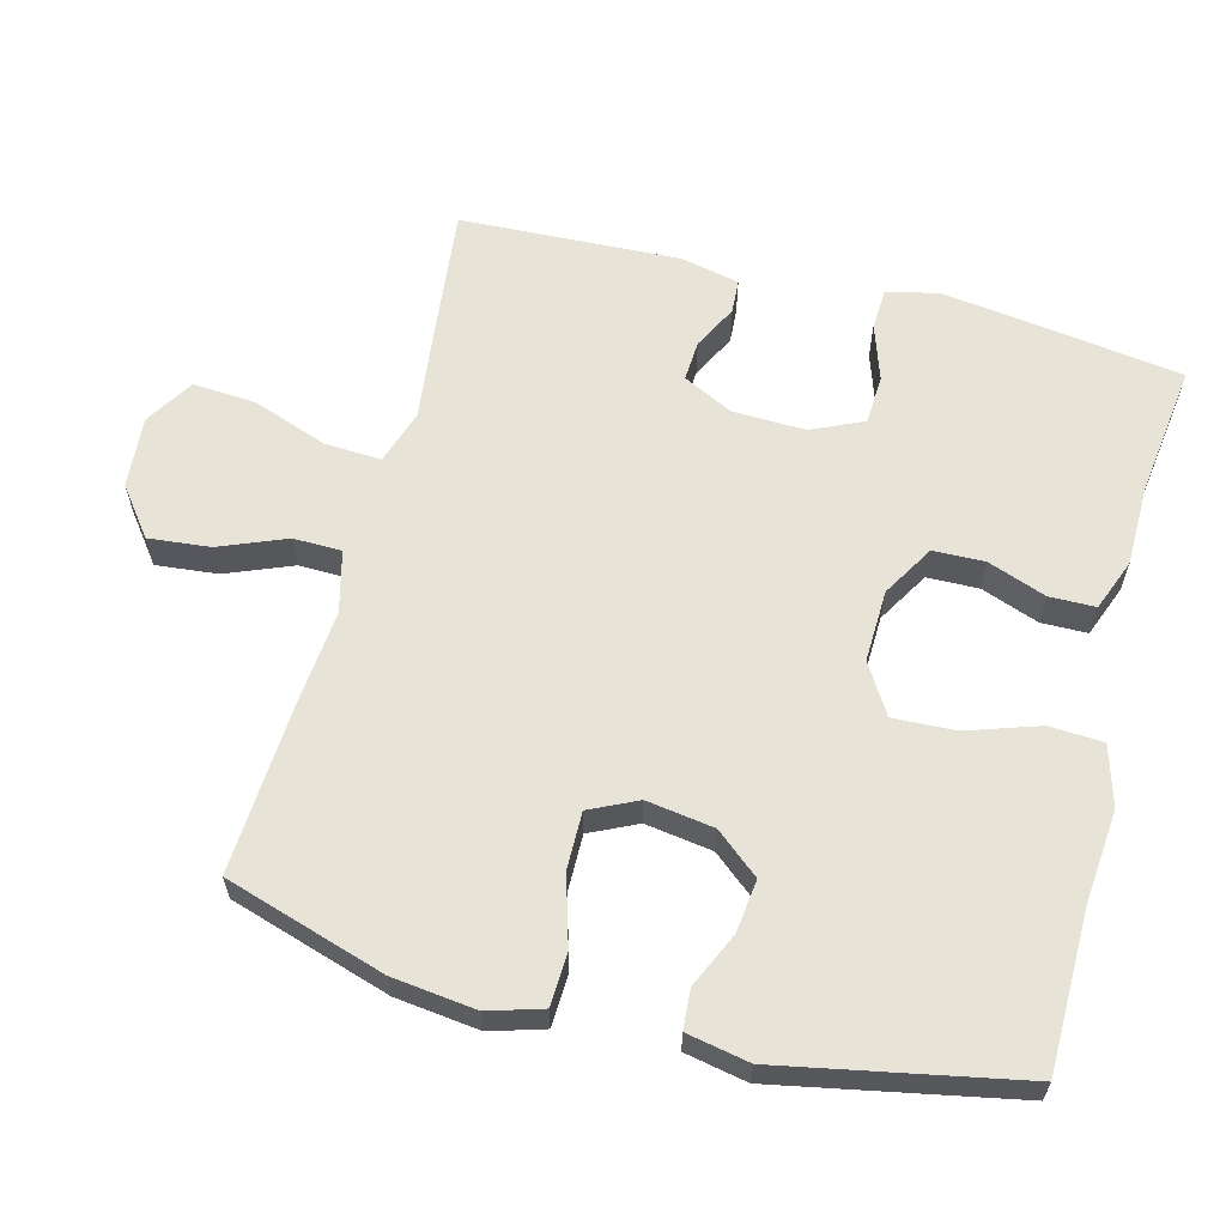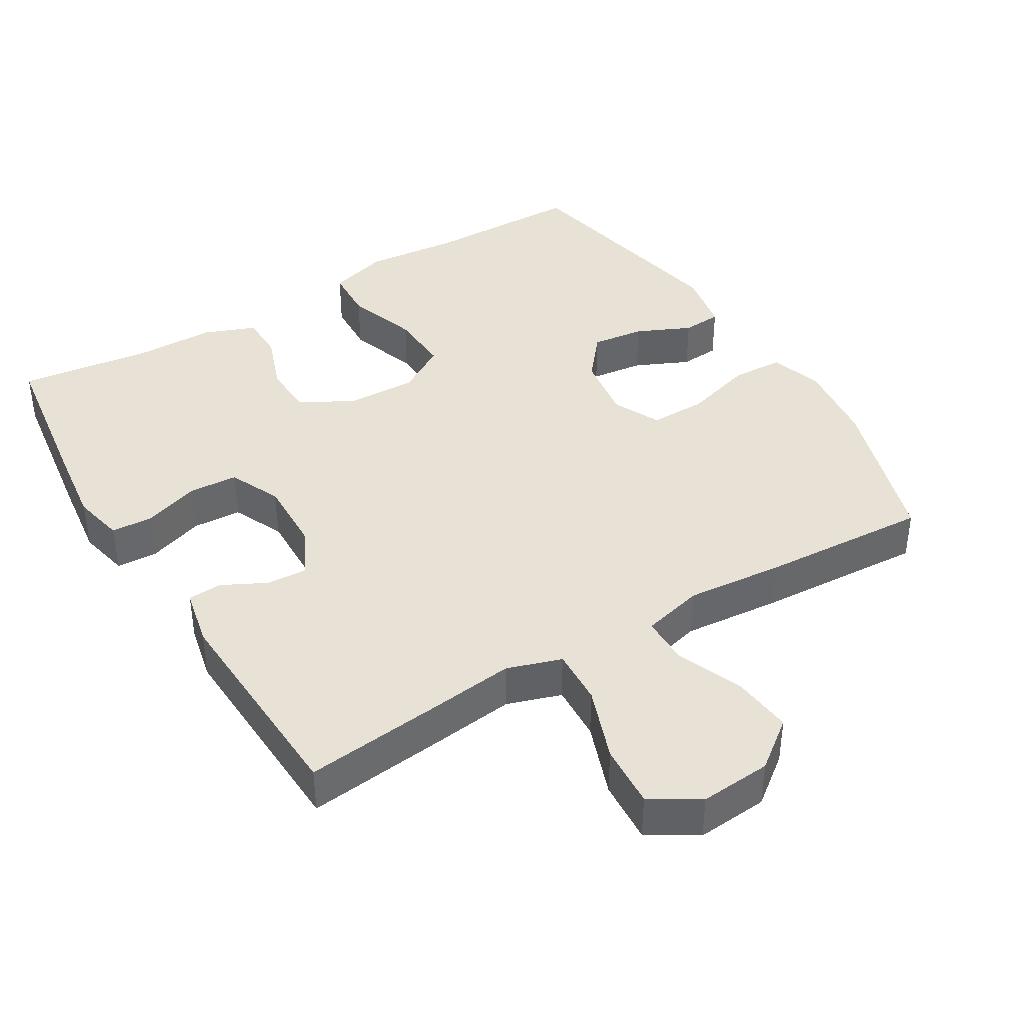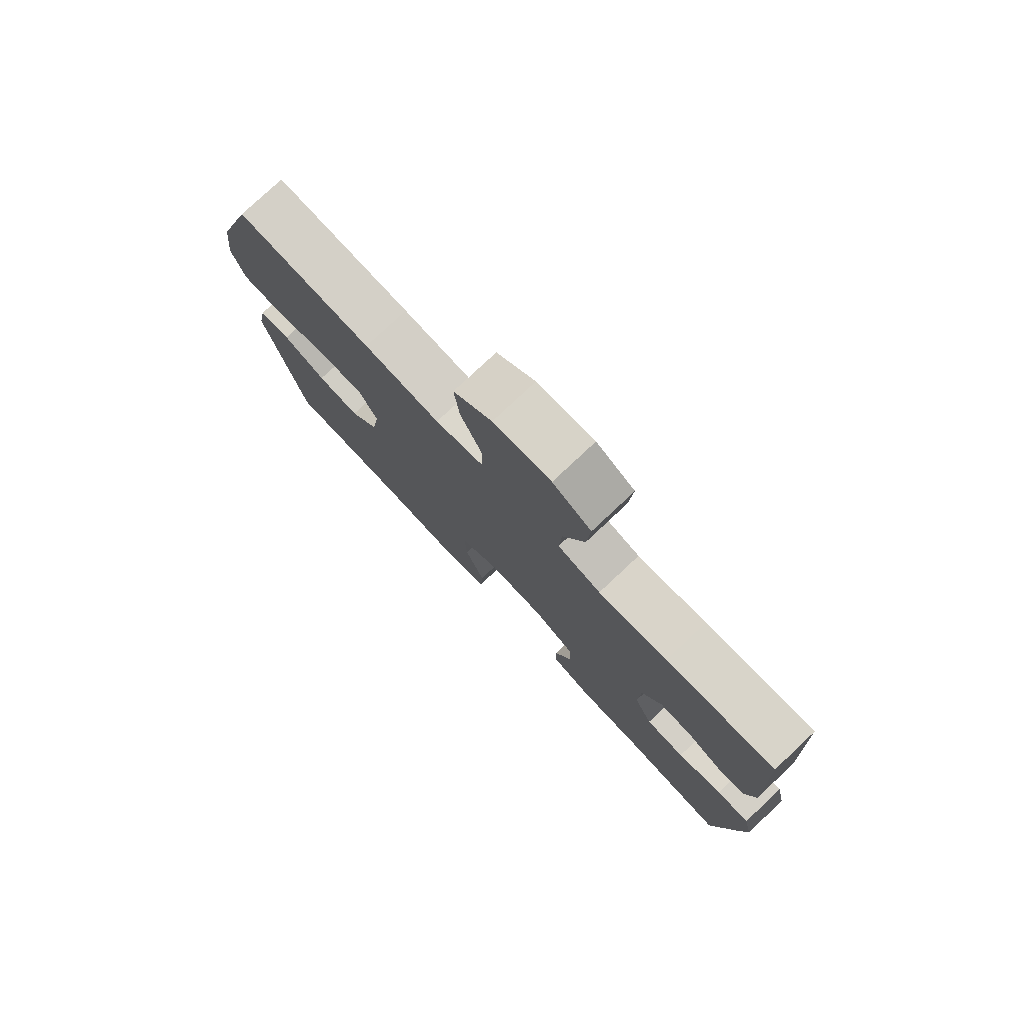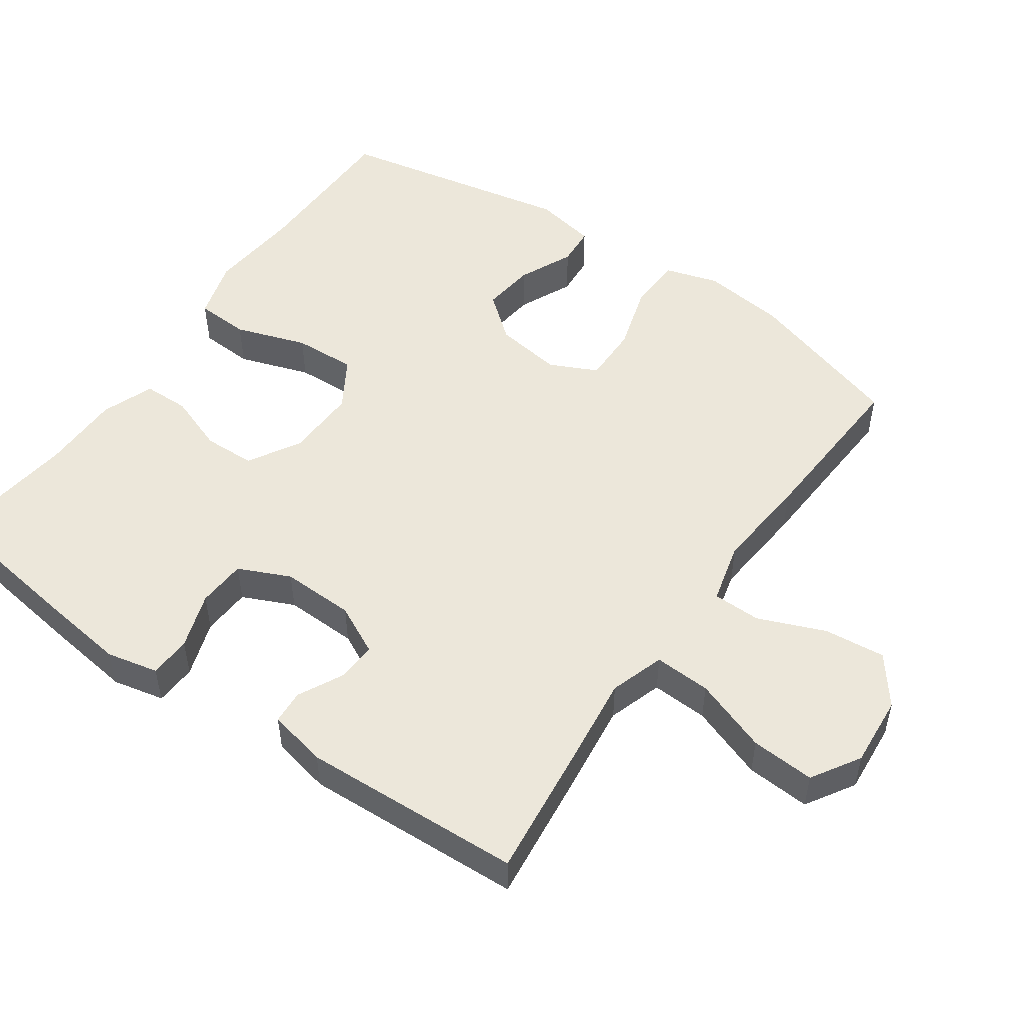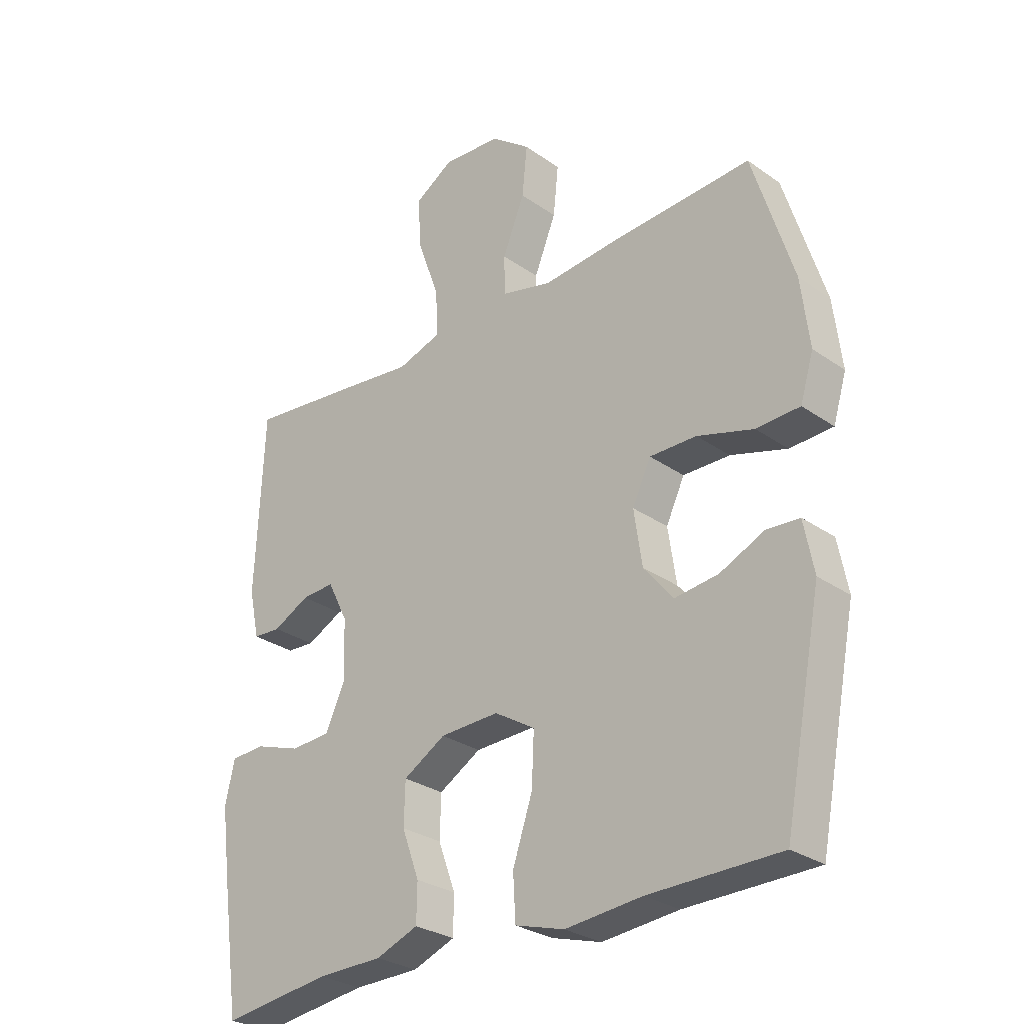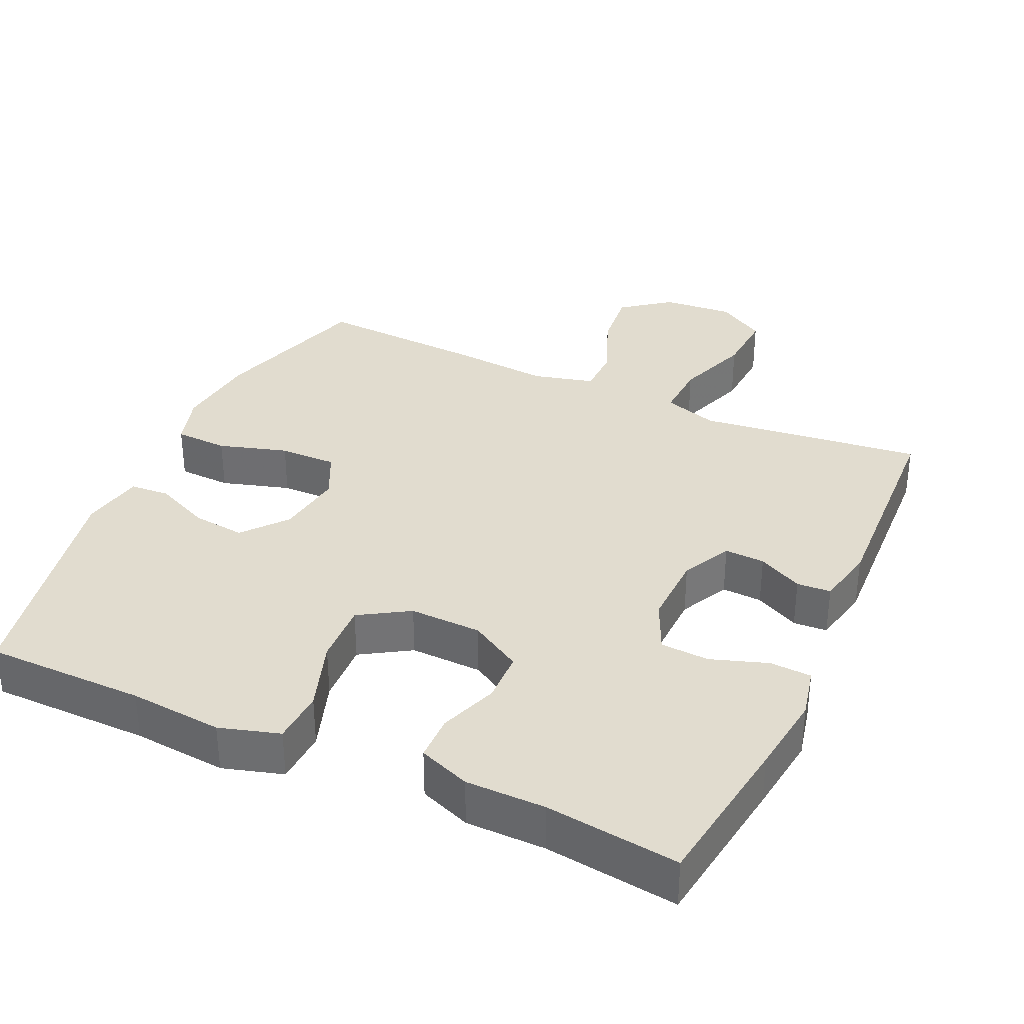
<metadata>
{"format":"obj","ext":"obj","renderer":"f3d","projection":"perspective","resolution":1024,"background":"white","views":[{"elev":61.6,"azim":104.7,"up":"+Y"},{"elev":40.2,"azim":-31.1,"up":"+Y"},{"elev":78.4,"azim":-133.2,"up":"+Z"},{"elev":51.2,"azim":-55.1,"up":"+Y"},{"elev":-28.7,"azim":43.7,"up":"+Z"},{"elev":34.5,"azim":-155.5,"up":"+Y"}]}
</metadata>
<code>
v 0.5 0.07 0.5
v 0.57 0.07 0.274
v 0.584 0.07 0.156
v 0.561 0.07 0.08
v 0.486 0.07 0.077
v 0.389 0.07 0.106
v 0.308 0.07 0.107
v 0.276 0.07 0.04
v 0.29 0.07 -0.055
v 0.341 0.07 -0.117
v 0.416 0.07 -0.108
v 0.493 0.07 -0.073
v 0.549 0.07 -0.077
v 0.566 0.07 -0.165
v 0.5 0.07 -0.5
v 0.275 0.07 -0.502
v 0.143 0.07 -0.514
v 0.058 0.07 -0.489
v 0.054 0.07 -0.413
v 0.088 0.07 -0.312
v 0.092 0.07 -0.224
v 0.022 0.07 -0.181
v -0.08 0.07 -0.184
v -0.153 0.07 -0.227
v -0.155 0.07 -0.3
v -0.125 0.07 -0.382
v -0.126 0.07 -0.447
v -0.199 0.07 -0.475
v -0.312 0.07 -0.476
v -0.5 0.07 -0.5
v -0.532 0.07 -0.276
v -0.547 0.07 -0.161
v -0.531 0.07 -0.088
v -0.472 0.07 -0.085
v -0.392 0.07 -0.112
v -0.323 0.07 -0.108
v -0.29 0.07 -0.035
v -0.293 0.07 0.068
v -0.328 0.07 0.138
v -0.385 0.07 0.135
v -0.448 0.07 0.103
v -0.496 0.07 0.106
v -0.514 0.07 0.189
v -0.5 0.07 0.5
v -0.306 0.07 0.478
v -0.183 0.07 0.463
v -0.106 0.07 0.488
v -0.11 0.07 0.568
v -0.148 0.07 0.673
v -0.154 0.07 0.763
v -0.086 0.07 0.805
v 0.015 0.07 0.797
v 0.083 0.07 0.745
v 0.074 0.07 0.658
v 0.036 0.07 0.564
v 0.037 0.07 0.496
v 0.124 0.07 0.474
v 0.259 0.07 0.486
v 0.5 0 0.5
v 0.57 0 0.274
v 0.584 0 0.156
v 0.561 0 0.08
v 0.486 0 0.077
v 0.389 0 0.106
v 0.308 0 0.107
v 0.276 0 0.04
v 0.29 0 -0.055
v 0.341 0 -0.117
v 0.416 0 -0.108
v 0.493 0 -0.073
v 0.549 0 -0.077
v 0.566 0 -0.165
v 0.5 0 -0.5
v 0.275 0 -0.502
v 0.143 0 -0.514
v 0.058 0 -0.489
v 0.054 0 -0.413
v 0.088 0 -0.312
v 0.092 0 -0.224
v 0.022 0 -0.181
v -0.08 0 -0.184
v -0.153 0 -0.227
v -0.155 0 -0.3
v -0.125 0 -0.382
v -0.126 0 -0.447
v -0.199 0 -0.475
v -0.312 0 -0.476
v -0.5 0 -0.5
v -0.532 0 -0.276
v -0.547 0 -0.161
v -0.531 0 -0.088
v -0.472 0 -0.085
v -0.392 0 -0.112
v -0.323 0 -0.108
v -0.29 0 -0.035
v -0.293 0 0.068
v -0.328 0 0.138
v -0.385 0 0.135
v -0.448 0 0.103
v -0.496 0 0.106
v -0.514 0 0.189
v -0.5 0 0.5
v -0.306 0 0.478
v -0.183 0 0.463
v -0.106 0 0.488
v -0.11 0 0.568
v -0.148 0 0.673
v -0.154 0 0.763
v -0.086 0 0.805
v 0.015 0 0.797
v 0.083 0 0.745
v 0.074 0 0.658
v 0.036 0 0.564
v 0.037 0 0.496
v 0.124 0 0.474
v 0.259 0 0.486
f 4 5 6
f 3 4 6
f 2 3 6
f 1 2 6
f 58 1 6
f 57 58 6
f 56 57 6 7
f 53 54 55
f 52 53 55
f 51 52 55
f 50 51 55
f 49 50 55
f 48 49 55
f 47 48 55 56
f 56 7 8
f 47 56 8
f 46 47 8
f 44 45 46
f 43 44 46
f 42 43 46
f 41 42 46
f 40 41 46
f 39 40 46
f 46 8 9
f 39 46 9
f 38 39 9
f 33 34 35
f 32 33 35
f 31 32 35
f 30 31 35
f 29 30 35
f 29 35 36
f 28 29 36
f 27 28 36
f 26 27 36
f 25 26 36
f 24 25 36 37
f 18 19 20
f 17 18 20
f 16 17 20
f 15 16 20
f 14 15 20
f 13 14 20
f 12 13 20
f 11 12 20
f 10 11 20 21
f 9 10 21 22
f 23 24 37 38
f 9 22 23 38
f 64 63 62
f 64 62 61
f 64 61 60
f 64 60 59
f 64 59 116
f 64 116 115
f 65 64 115 114
f 113 112 111
f 113 111 110
f 113 110 109
f 113 109 108
f 113 108 107
f 113 107 106
f 114 113 106 105
f 66 65 114
f 66 114 105
f 66 105 104
f 104 103 102
f 104 102 101
f 104 101 100
f 104 100 99
f 104 99 98
f 104 98 97
f 67 66 104
f 67 104 97
f 67 97 96
f 93 92 91
f 93 91 90
f 93 90 89
f 93 89 88
f 93 88 87
f 94 93 87
f 94 87 86
f 94 86 85
f 94 85 84
f 94 84 83
f 95 94 83 82
f 78 77 76
f 78 76 75
f 78 75 74
f 78 74 73
f 78 73 72
f 78 72 71
f 78 71 70
f 78 70 69
f 79 78 69 68
f 80 79 68 67
f 96 95 82 81
f 96 81 80 67
f 1 59 60 2
f 2 60 61 3
f 3 61 62 4
f 4 62 63 5
f 5 63 64 6
f 6 64 65 7
f 7 65 66 8
f 8 66 67 9
f 9 67 68 10
f 10 68 69 11
f 11 69 70 12
f 12 70 71 13
f 13 71 72 14
f 14 72 73 15
f 15 73 74 16
f 16 74 75 17
f 17 75 76 18
f 18 76 77 19
f 19 77 78 20
f 20 78 79 21
f 21 79 80 22
f 22 80 81 23
f 23 81 82 24
f 24 82 83 25
f 25 83 84 26
f 26 84 85 27
f 27 85 86 28
f 28 86 87 29
f 29 87 88 30
f 30 88 89 31
f 31 89 90 32
f 32 90 91 33
f 33 91 92 34
f 34 92 93 35
f 35 93 94 36
f 36 94 95 37
f 37 95 96 38
f 38 96 97 39
f 39 97 98 40
f 40 98 99 41
f 41 99 100 42
f 42 100 101 43
f 43 101 102 44
f 44 102 103 45
f 45 103 104 46
f 46 104 105 47
f 47 105 106 48
f 48 106 107 49
f 49 107 108 50
f 50 108 109 51
f 51 109 110 52
f 52 110 111 53
f 53 111 112 54
f 54 112 113 55
f 55 113 114 56
f 56 114 115 57
f 57 115 116 58
f 58 116 59 1

</code>
